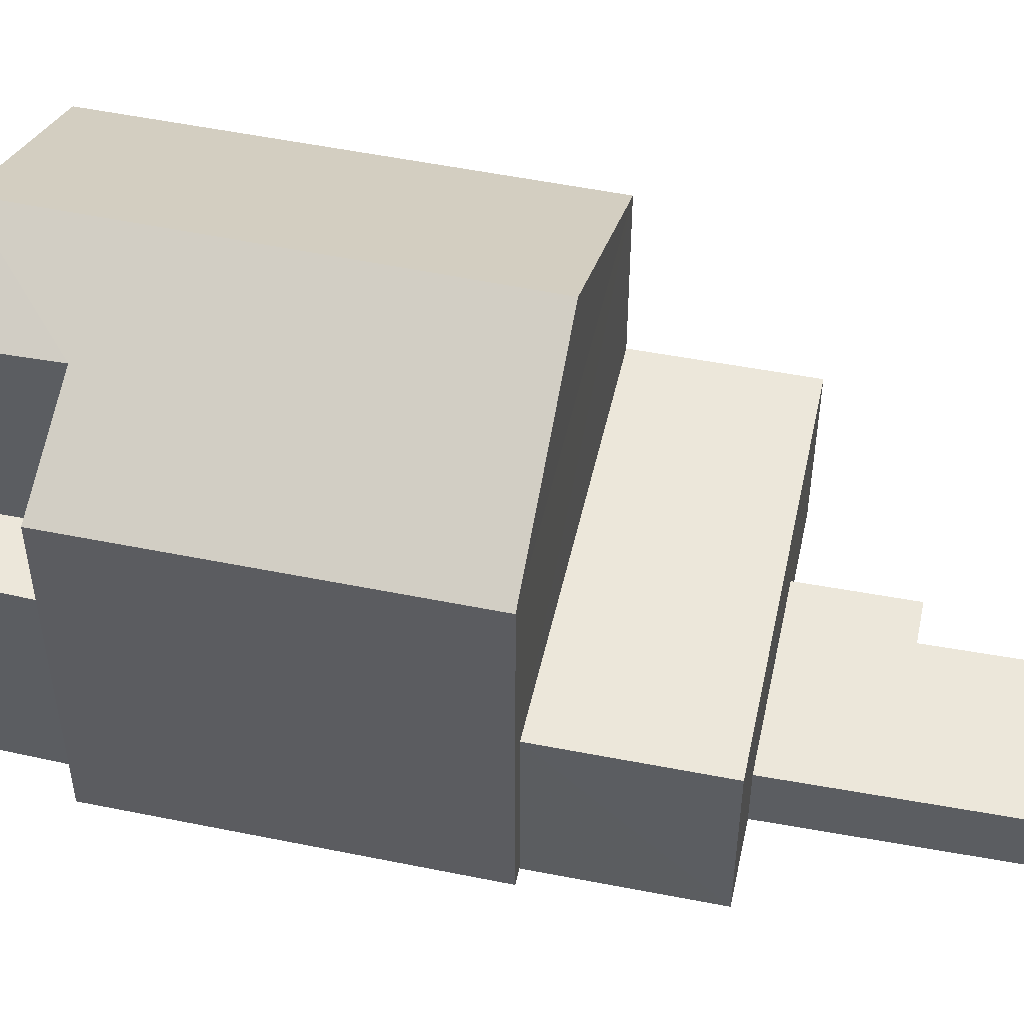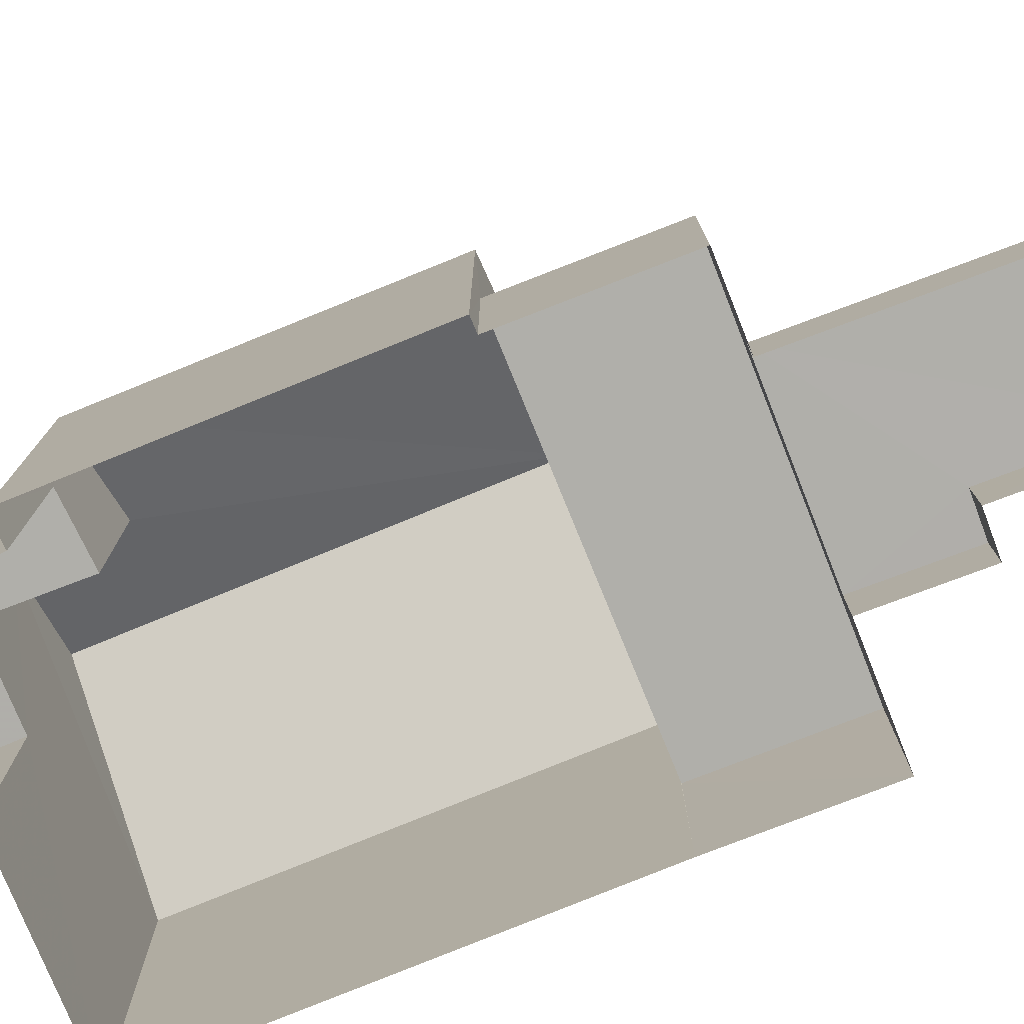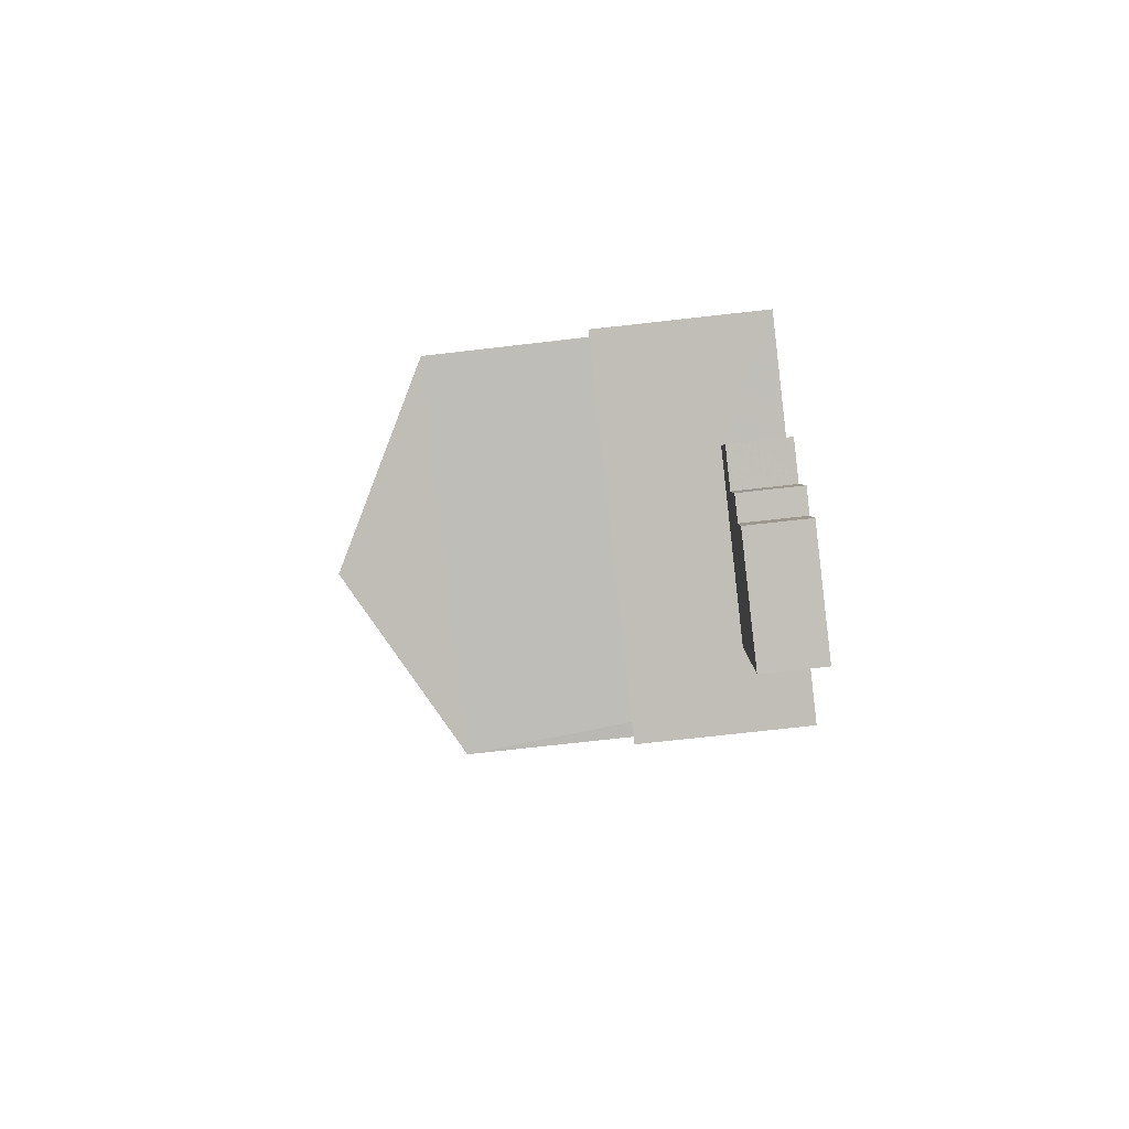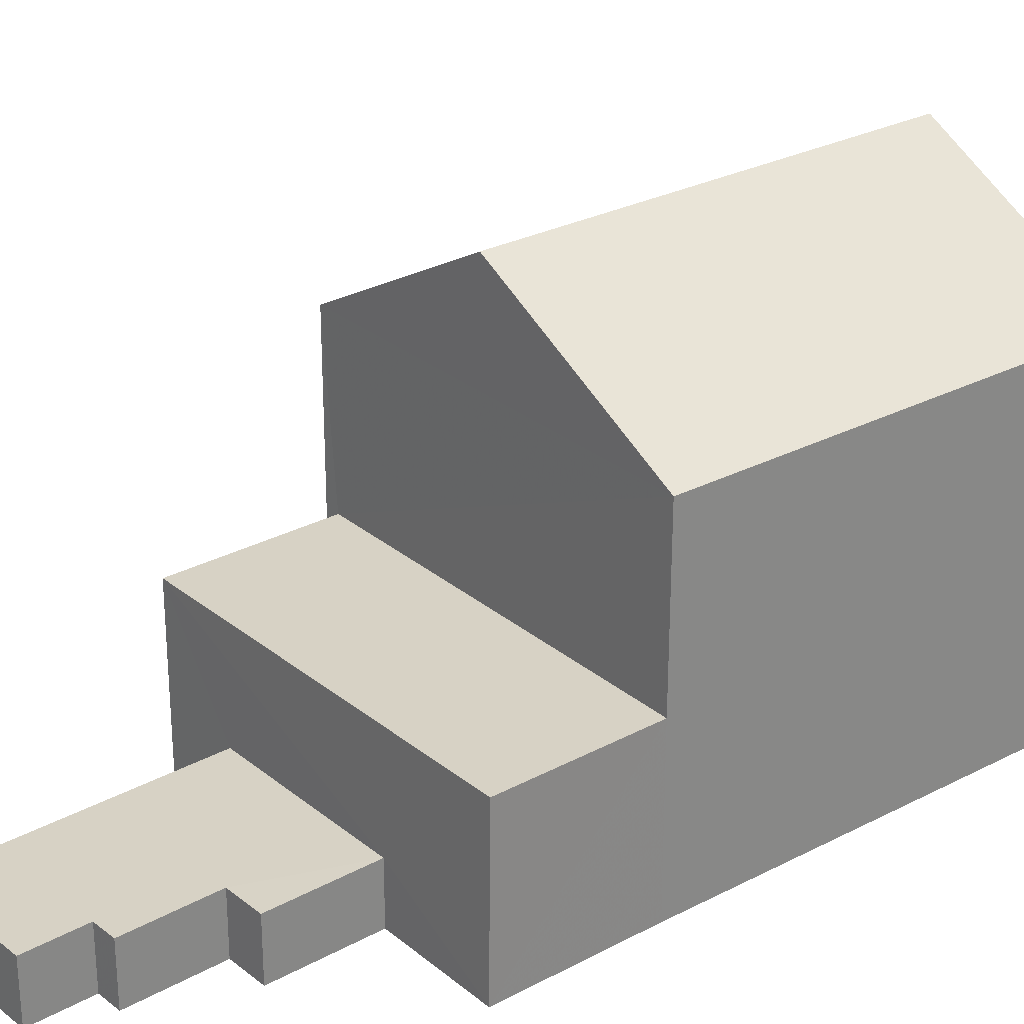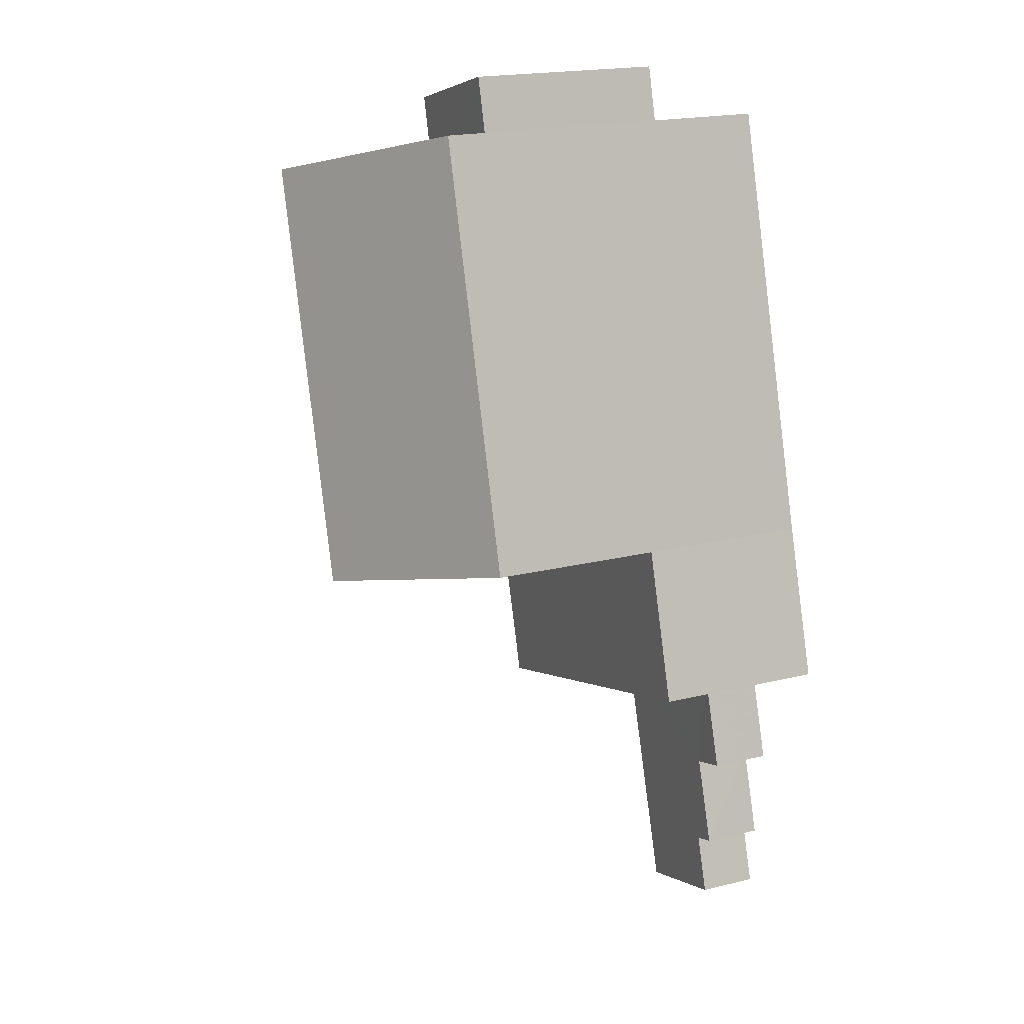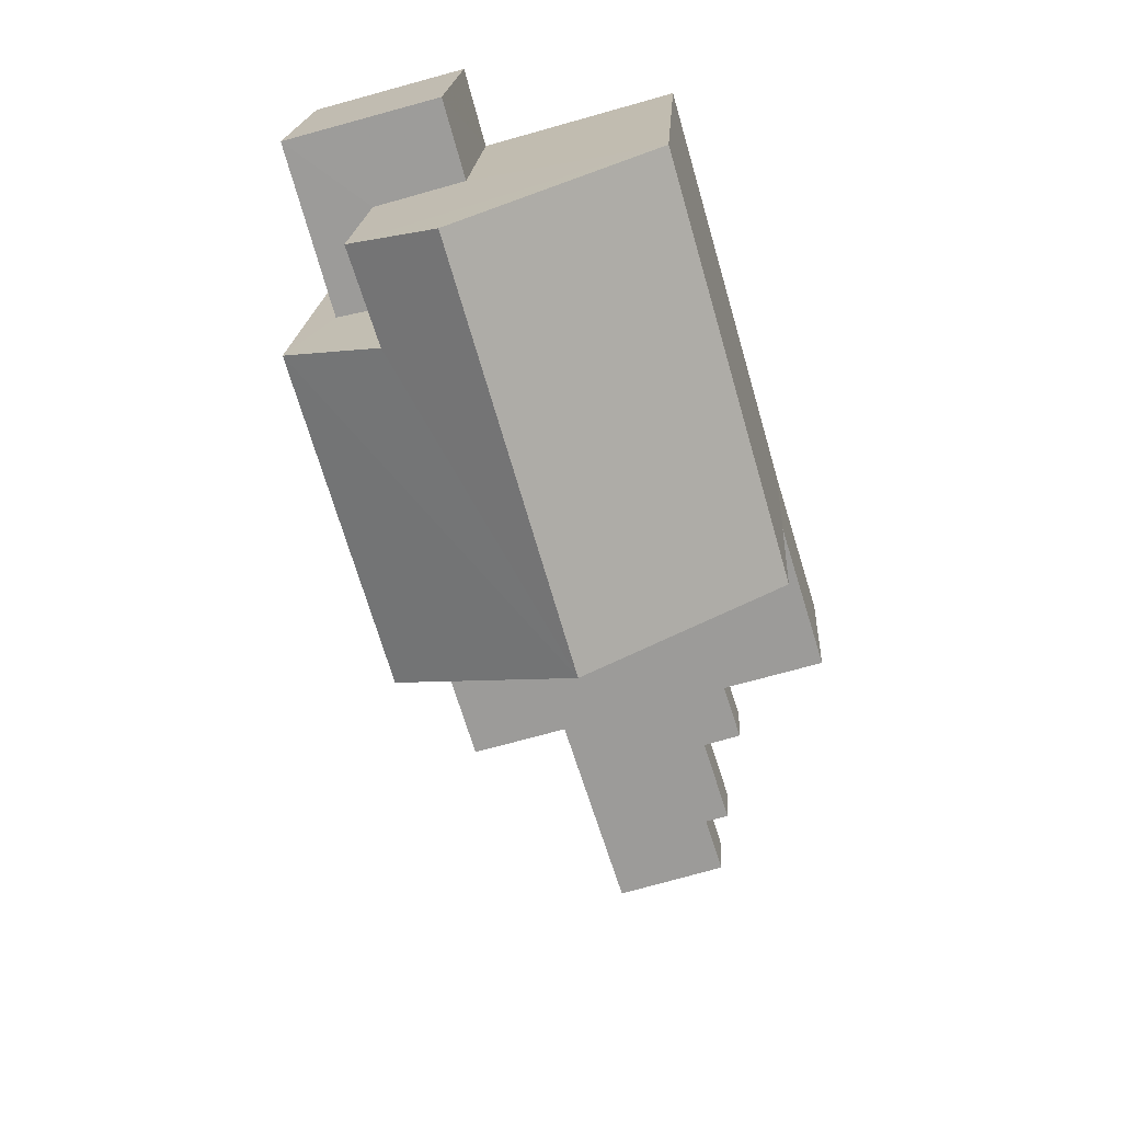
<metadata>
{"format":"obj","ext":"obj","renderer":"f3d","projection":"perspective","resolution":1024,"background":"white","views":[{"elev":51.3,"azim":-61.0,"up":"+Z"},{"elev":-78.0,"azim":-51.5,"up":"+Z"},{"elev":-69.5,"azim":96.7,"up":"+Y"},{"elev":27.6,"azim":67.7,"up":"+Z"},{"elev":19.9,"azim":65.4,"up":"+Y"},{"elev":19.6,"azim":3.4,"up":"+Y"}]}
</metadata>
<code>
v -8.883e+04 -1.008e+05 2.167
v -8.883e+04 -1.008e+05 2.165
v -8.883e+04 -1.008e+05 2.165
v -8.883e+04 -1.008e+05 2.167
v -8.883e+04 -1.008e+05 2.167
v -8.882e+04 -1.008e+05 2.167
v -8.883e+04 -1.008e+05 2.165
v -8.883e+04 -1.008e+05 2.164
v -8.883e+04 -1.008e+05 2.164
v -8.882e+04 -1.008e+05 2.168
v -8.882e+04 -1.008e+05 2.168
v -8.882e+04 -1.008e+05 2.168
v -8.882e+04 -1.008e+05 2.164
v -8.882e+04 -1.008e+05 2.166
v -8.882e+04 -1.008e+05 2.166
v -8.882e+04 -1.008e+05 2.168
v -8.882e+04 -1.008e+05 2.167
v -8.882e+04 -1.008e+05 2.167
v -8.882e+04 -1.008e+05 2.167
v -8.882e+04 -1.008e+05 2.167
v -8.882e+04 -1.008e+05 9.945
v -8.883e+04 -1.008e+05 8.085
v -8.882e+04 -1.008e+05 8.084
v -8.882e+04 -1.008e+05 5.113
v -8.883e+04 -1.008e+05 5.115
v -8.882e+04 -1.008e+05 5.114
v -8.883e+04 -1.008e+05 5.114
v -8.883e+04 -1.008e+05 9.942
v -8.882e+04 -1.008e+05 8.079
v -8.883e+04 -1.008e+05 8.079
v -8.883e+04 -1.008e+05 9.057
v -8.883e+04 -1.008e+05 5.842
v -8.883e+04 -1.008e+05 5.842
v -8.883e+04 -1.008e+05 5.842
v -8.883e+04 -1.008e+05 5.843
v -8.883e+04 -1.008e+05 5.843
v -8.883e+04 -1.008e+05 5.842
v -8.883e+04 -1.008e+05 9.031
v -8.882e+04 -1.008e+05 3.21
v -8.882e+04 -1.008e+05 3.21
v -8.882e+04 -1.008e+05 3.211
v -8.882e+04 -1.008e+05 3.21
v -8.882e+04 -1.008e+05 3.209
v -8.882e+04 -1.008e+05 3.21
v -8.882e+04 -1.008e+05 3.21
v -8.882e+04 -1.008e+05 3.21
f 1 2 3
f 4 5 6
f 5 1 3
f 7 3 8
f 7 8 9
f 10 11 6
f 12 11 10
f 13 14 7
f 13 15 14
f 16 10 17
f 18 19 14
f 20 17 19
f 19 6 5
f 5 3 14
f 14 3 7
f 17 10 6
f 19 5 14
f 17 6 19
f 21 22 23
f 24 25 26
f 24 27 25
f 28 21 29
f 22 21 30
f 31 21 28
f 32 33 34
f 35 34 36
f 36 34 37
f 34 33 37
f 29 38 28
f 21 23 29
f 31 28 38
f 39 40 41
f 42 43 44
f 40 45 44
f 41 40 46
f 44 43 46
f 40 44 46
f 21 31 30
f 34 38 32
f 7 32 13
f 13 32 29
f 32 38 29
f 27 4 25
f 27 5 4
f 19 18 43
f 18 26 43
f 6 46 4
f 43 26 25
f 46 43 25
f 4 46 25
f 7 9 33
f 32 7 33
f 30 2 1
f 22 30 1
f 39 11 12
f 39 41 11
f 14 15 24
f 15 23 24
f 5 27 1
f 27 23 22
f 24 23 27
f 1 27 22
f 8 33 9
f 8 37 33
f 35 31 38
f 34 35 38
f 40 10 16
f 45 40 16
f 3 37 8
f 3 36 37
f 45 16 17
f 44 45 17
f 40 12 10
f 40 39 12
f 29 23 15
f 13 29 15
f 24 26 18
f 14 24 18
f 46 11 41
f 46 6 11
f 31 35 30
f 30 36 2
f 2 36 3
f 35 36 30
f 19 42 20
f 19 43 42
f 42 17 20
f 42 44 17

</code>
